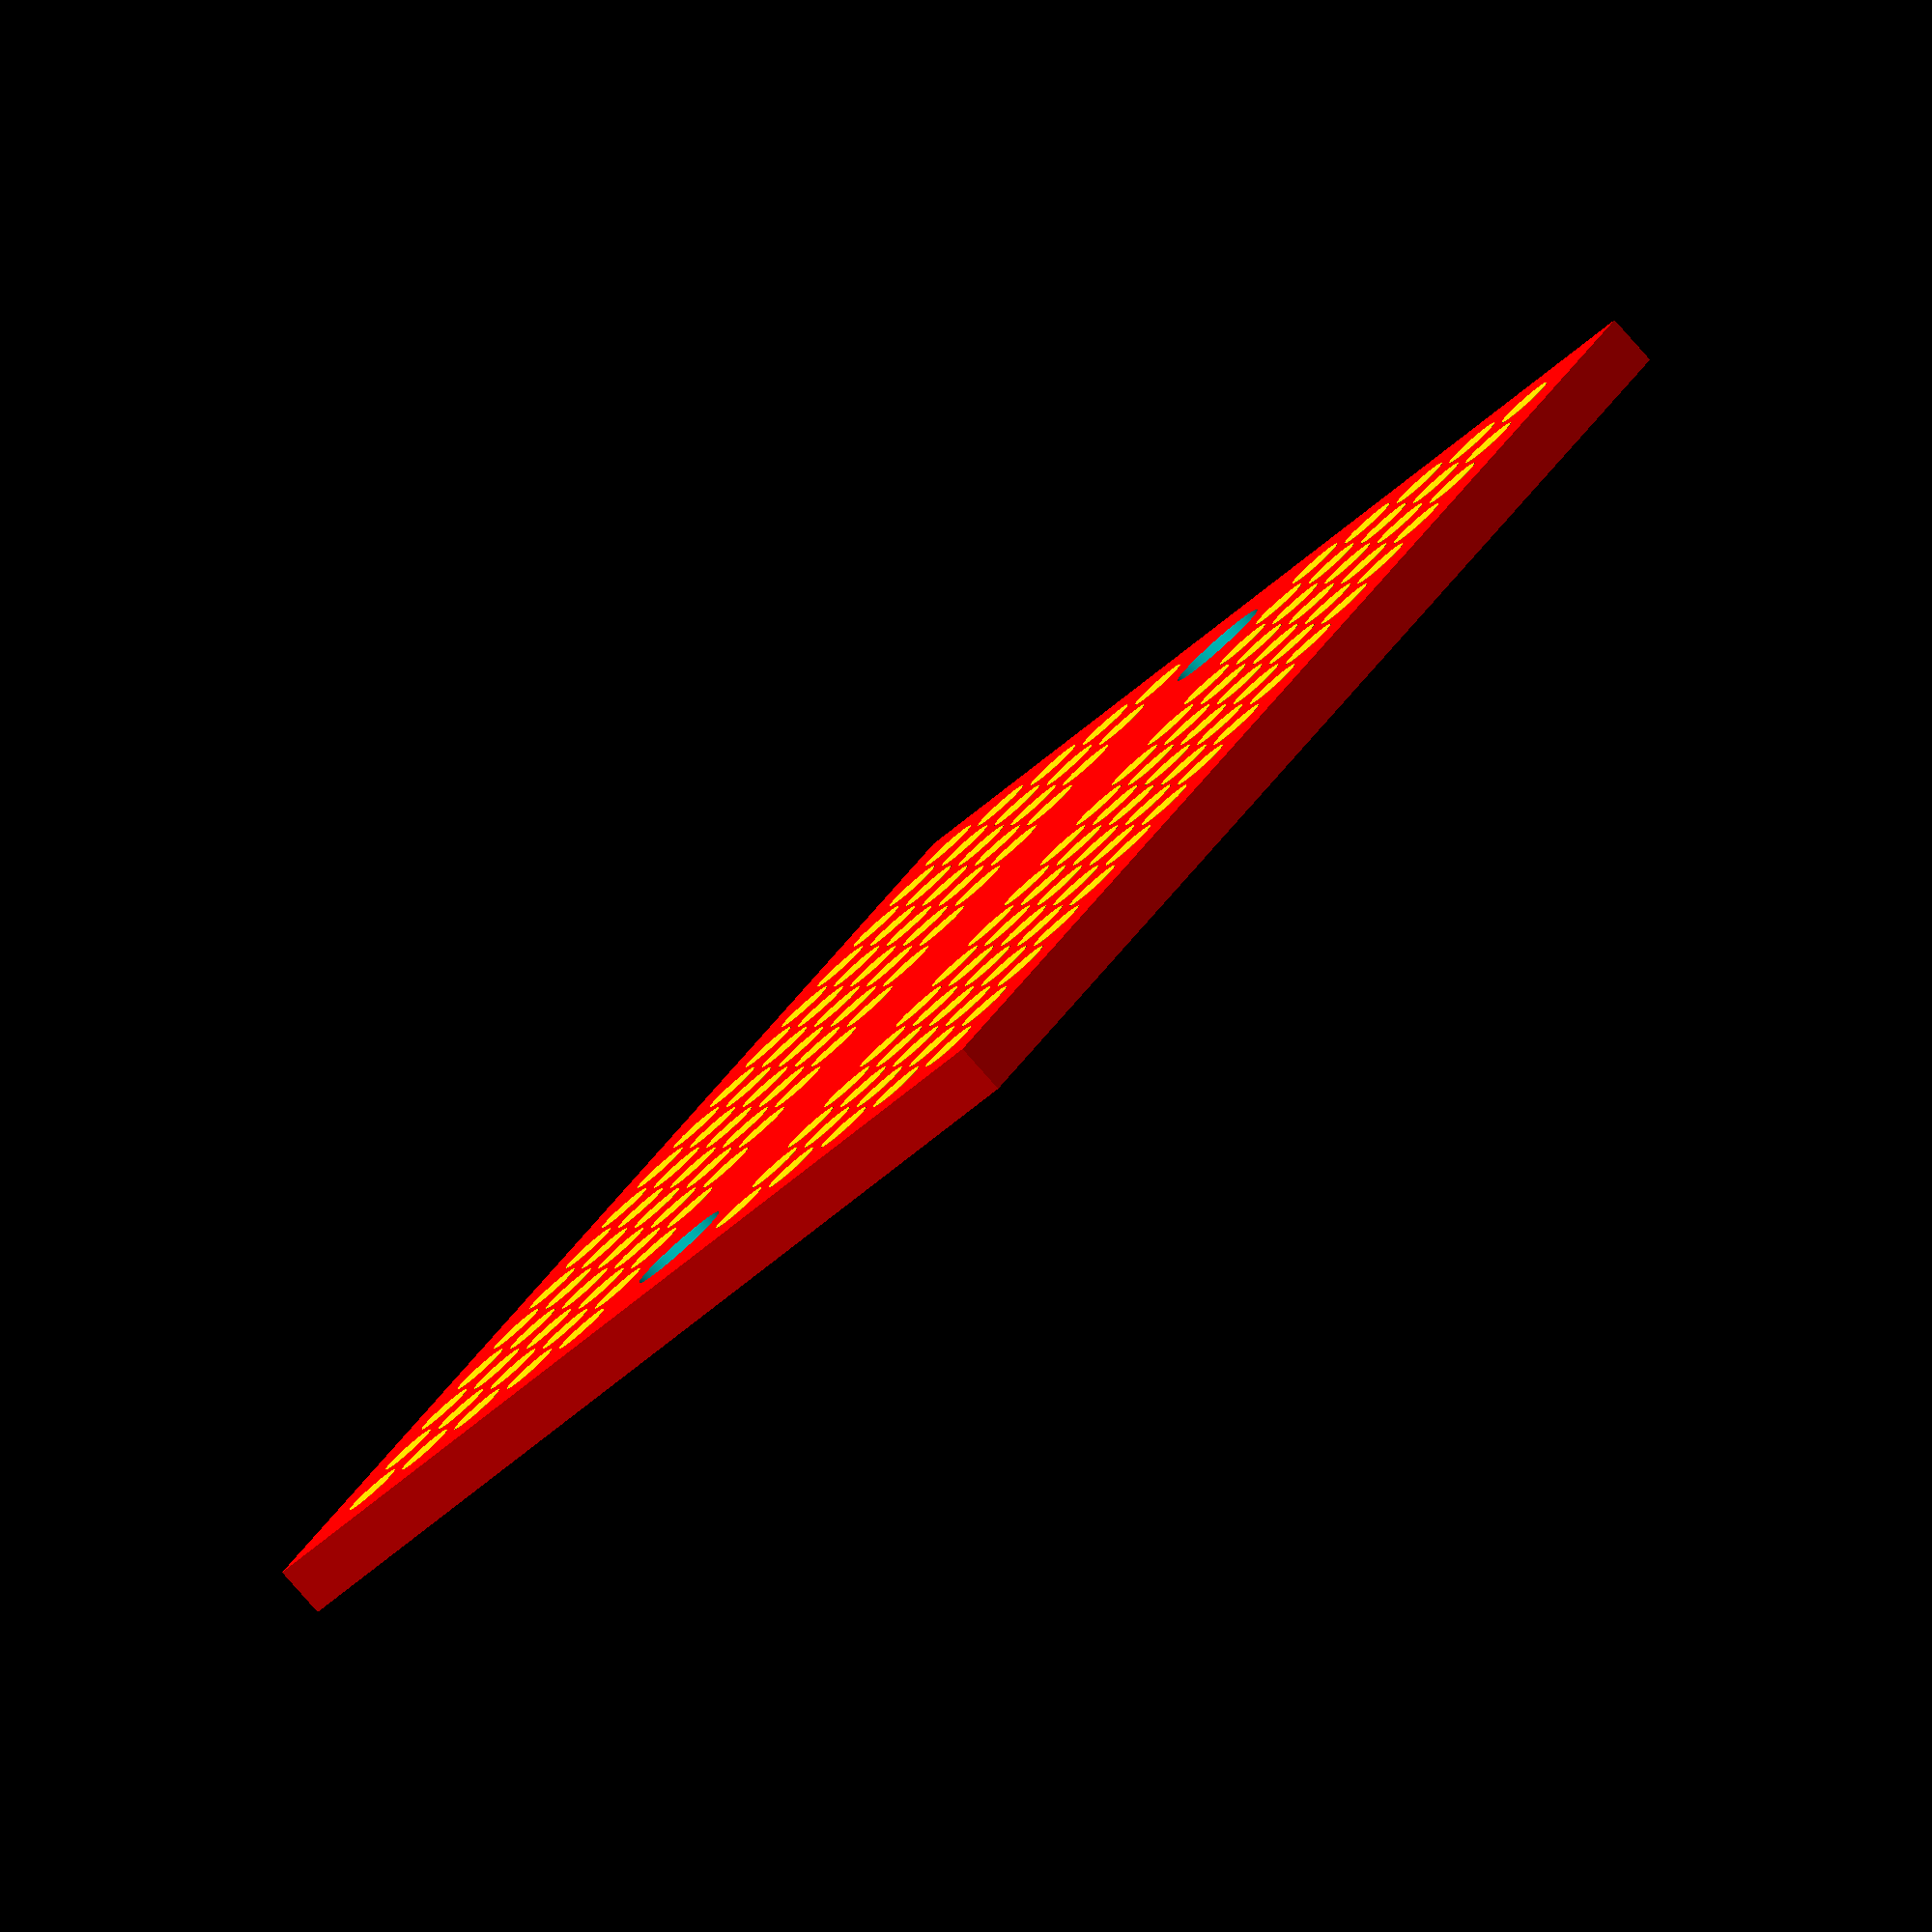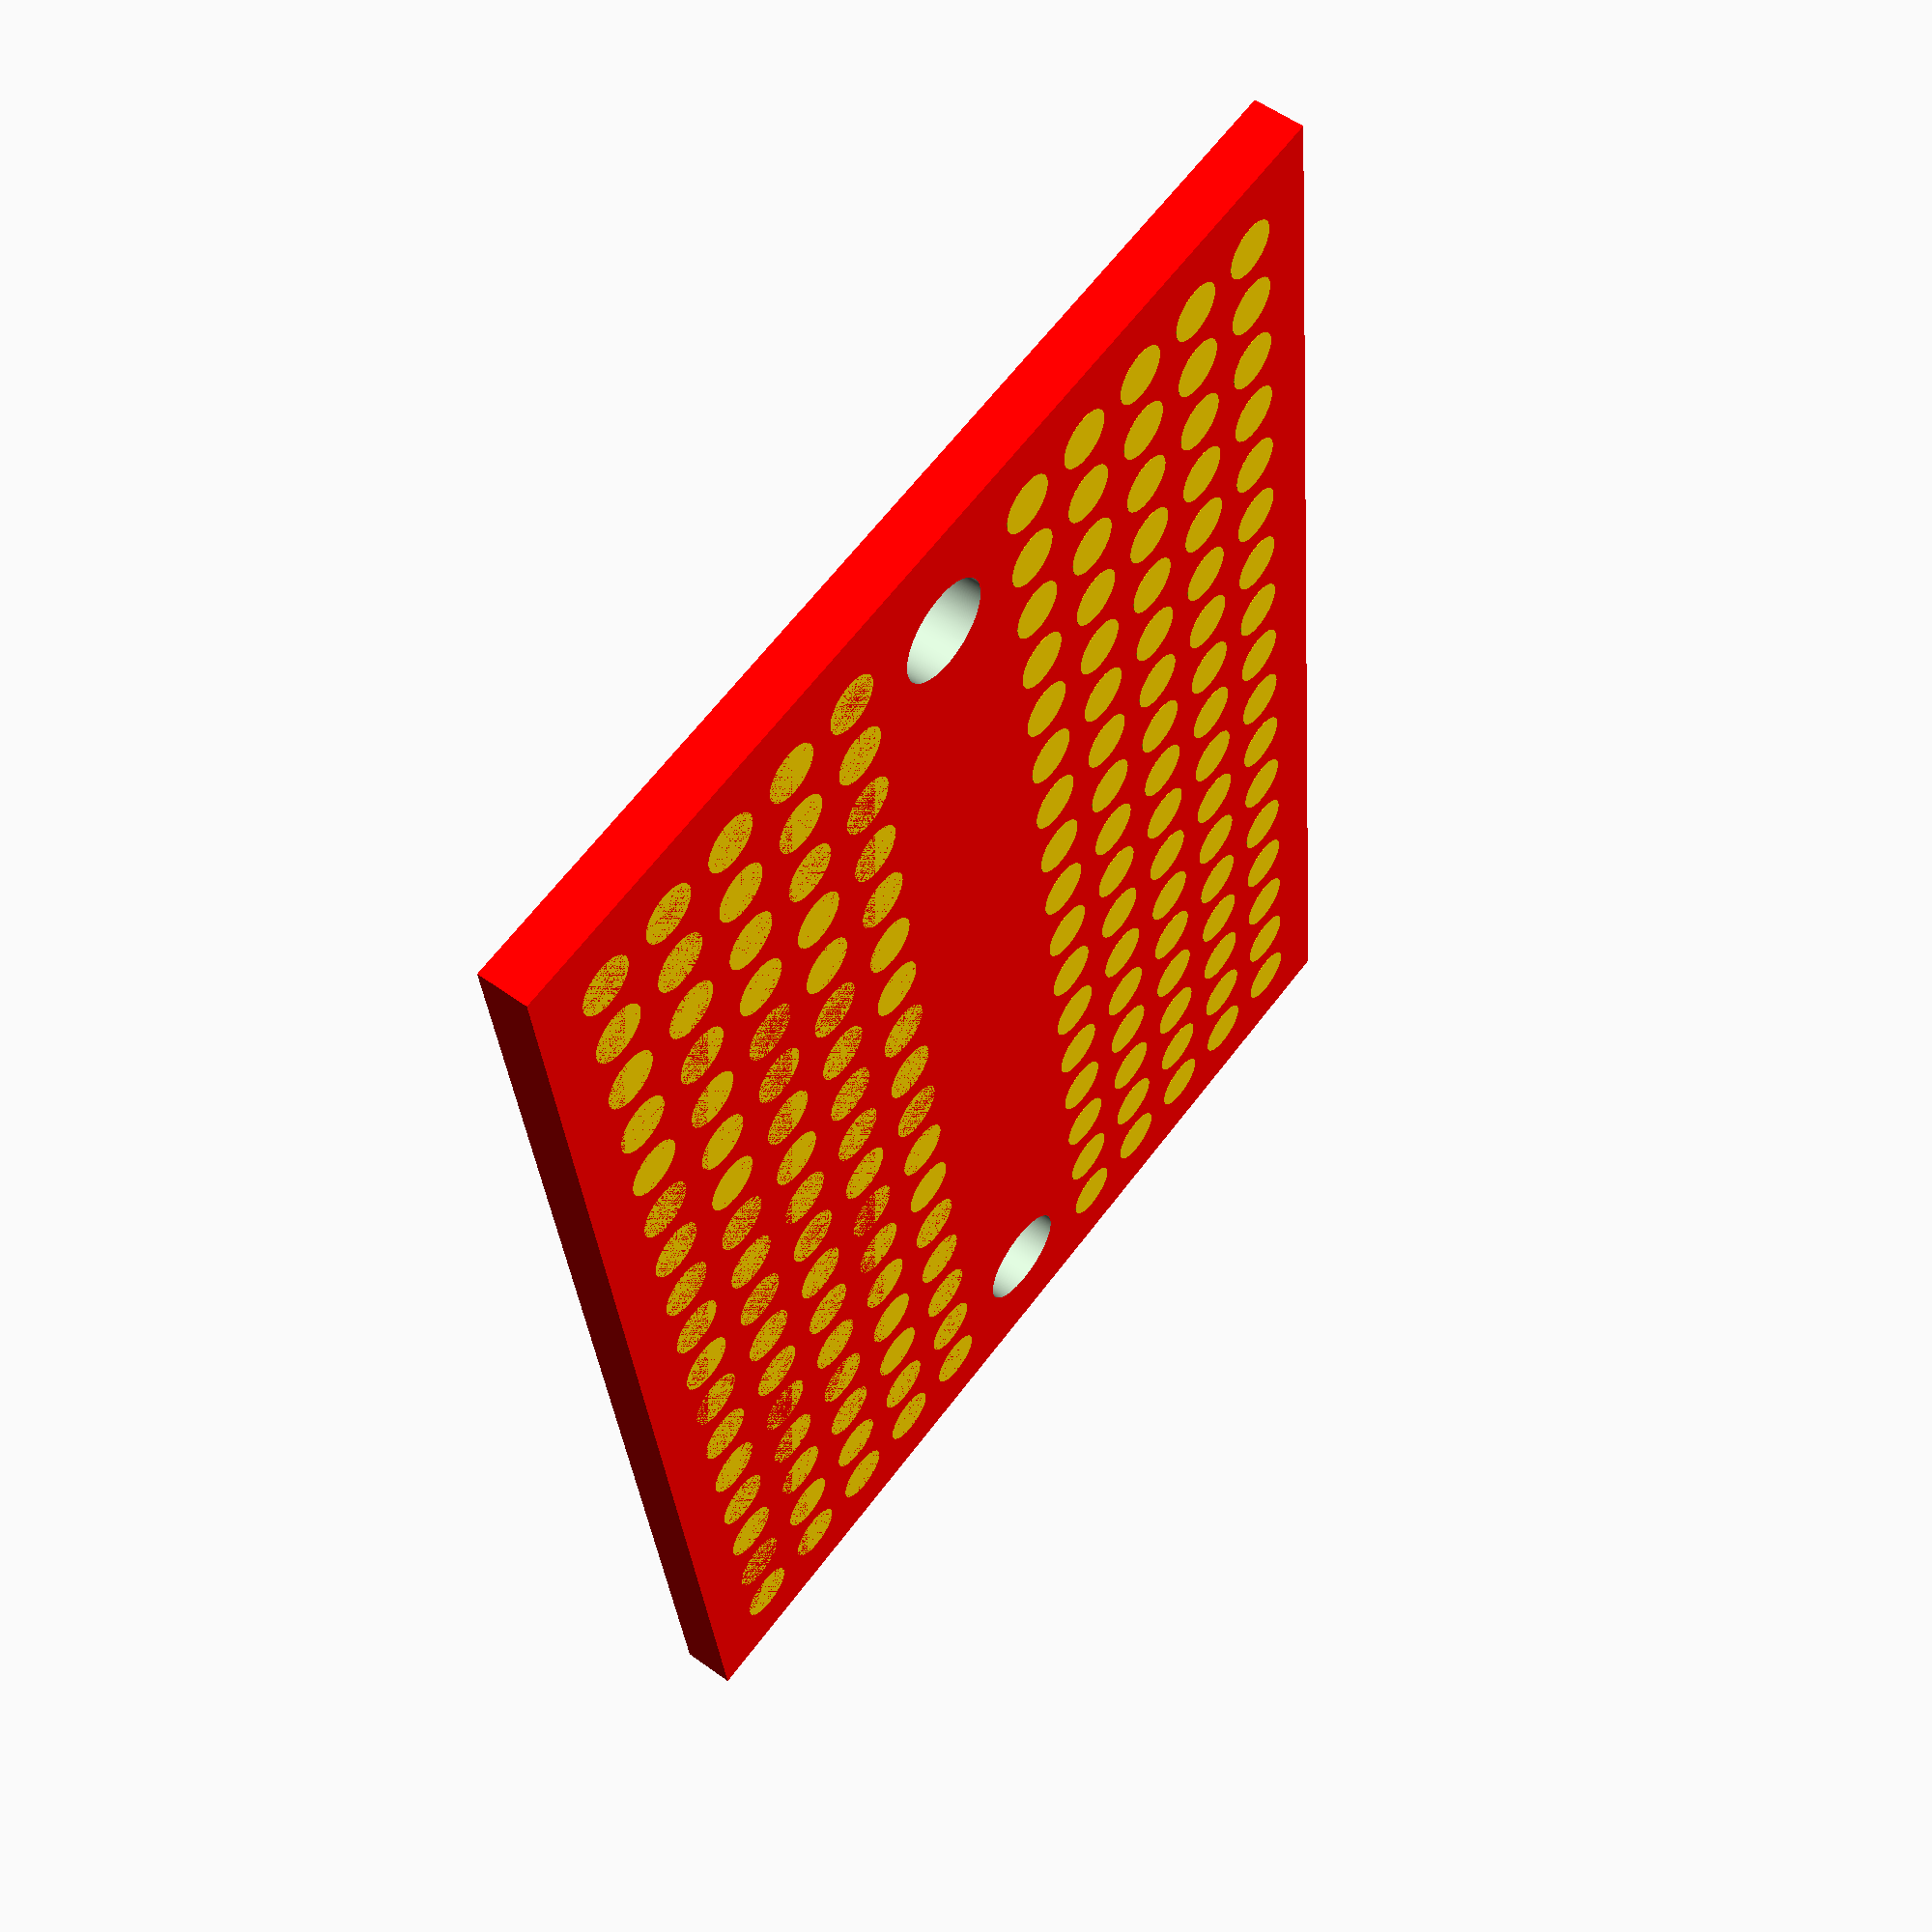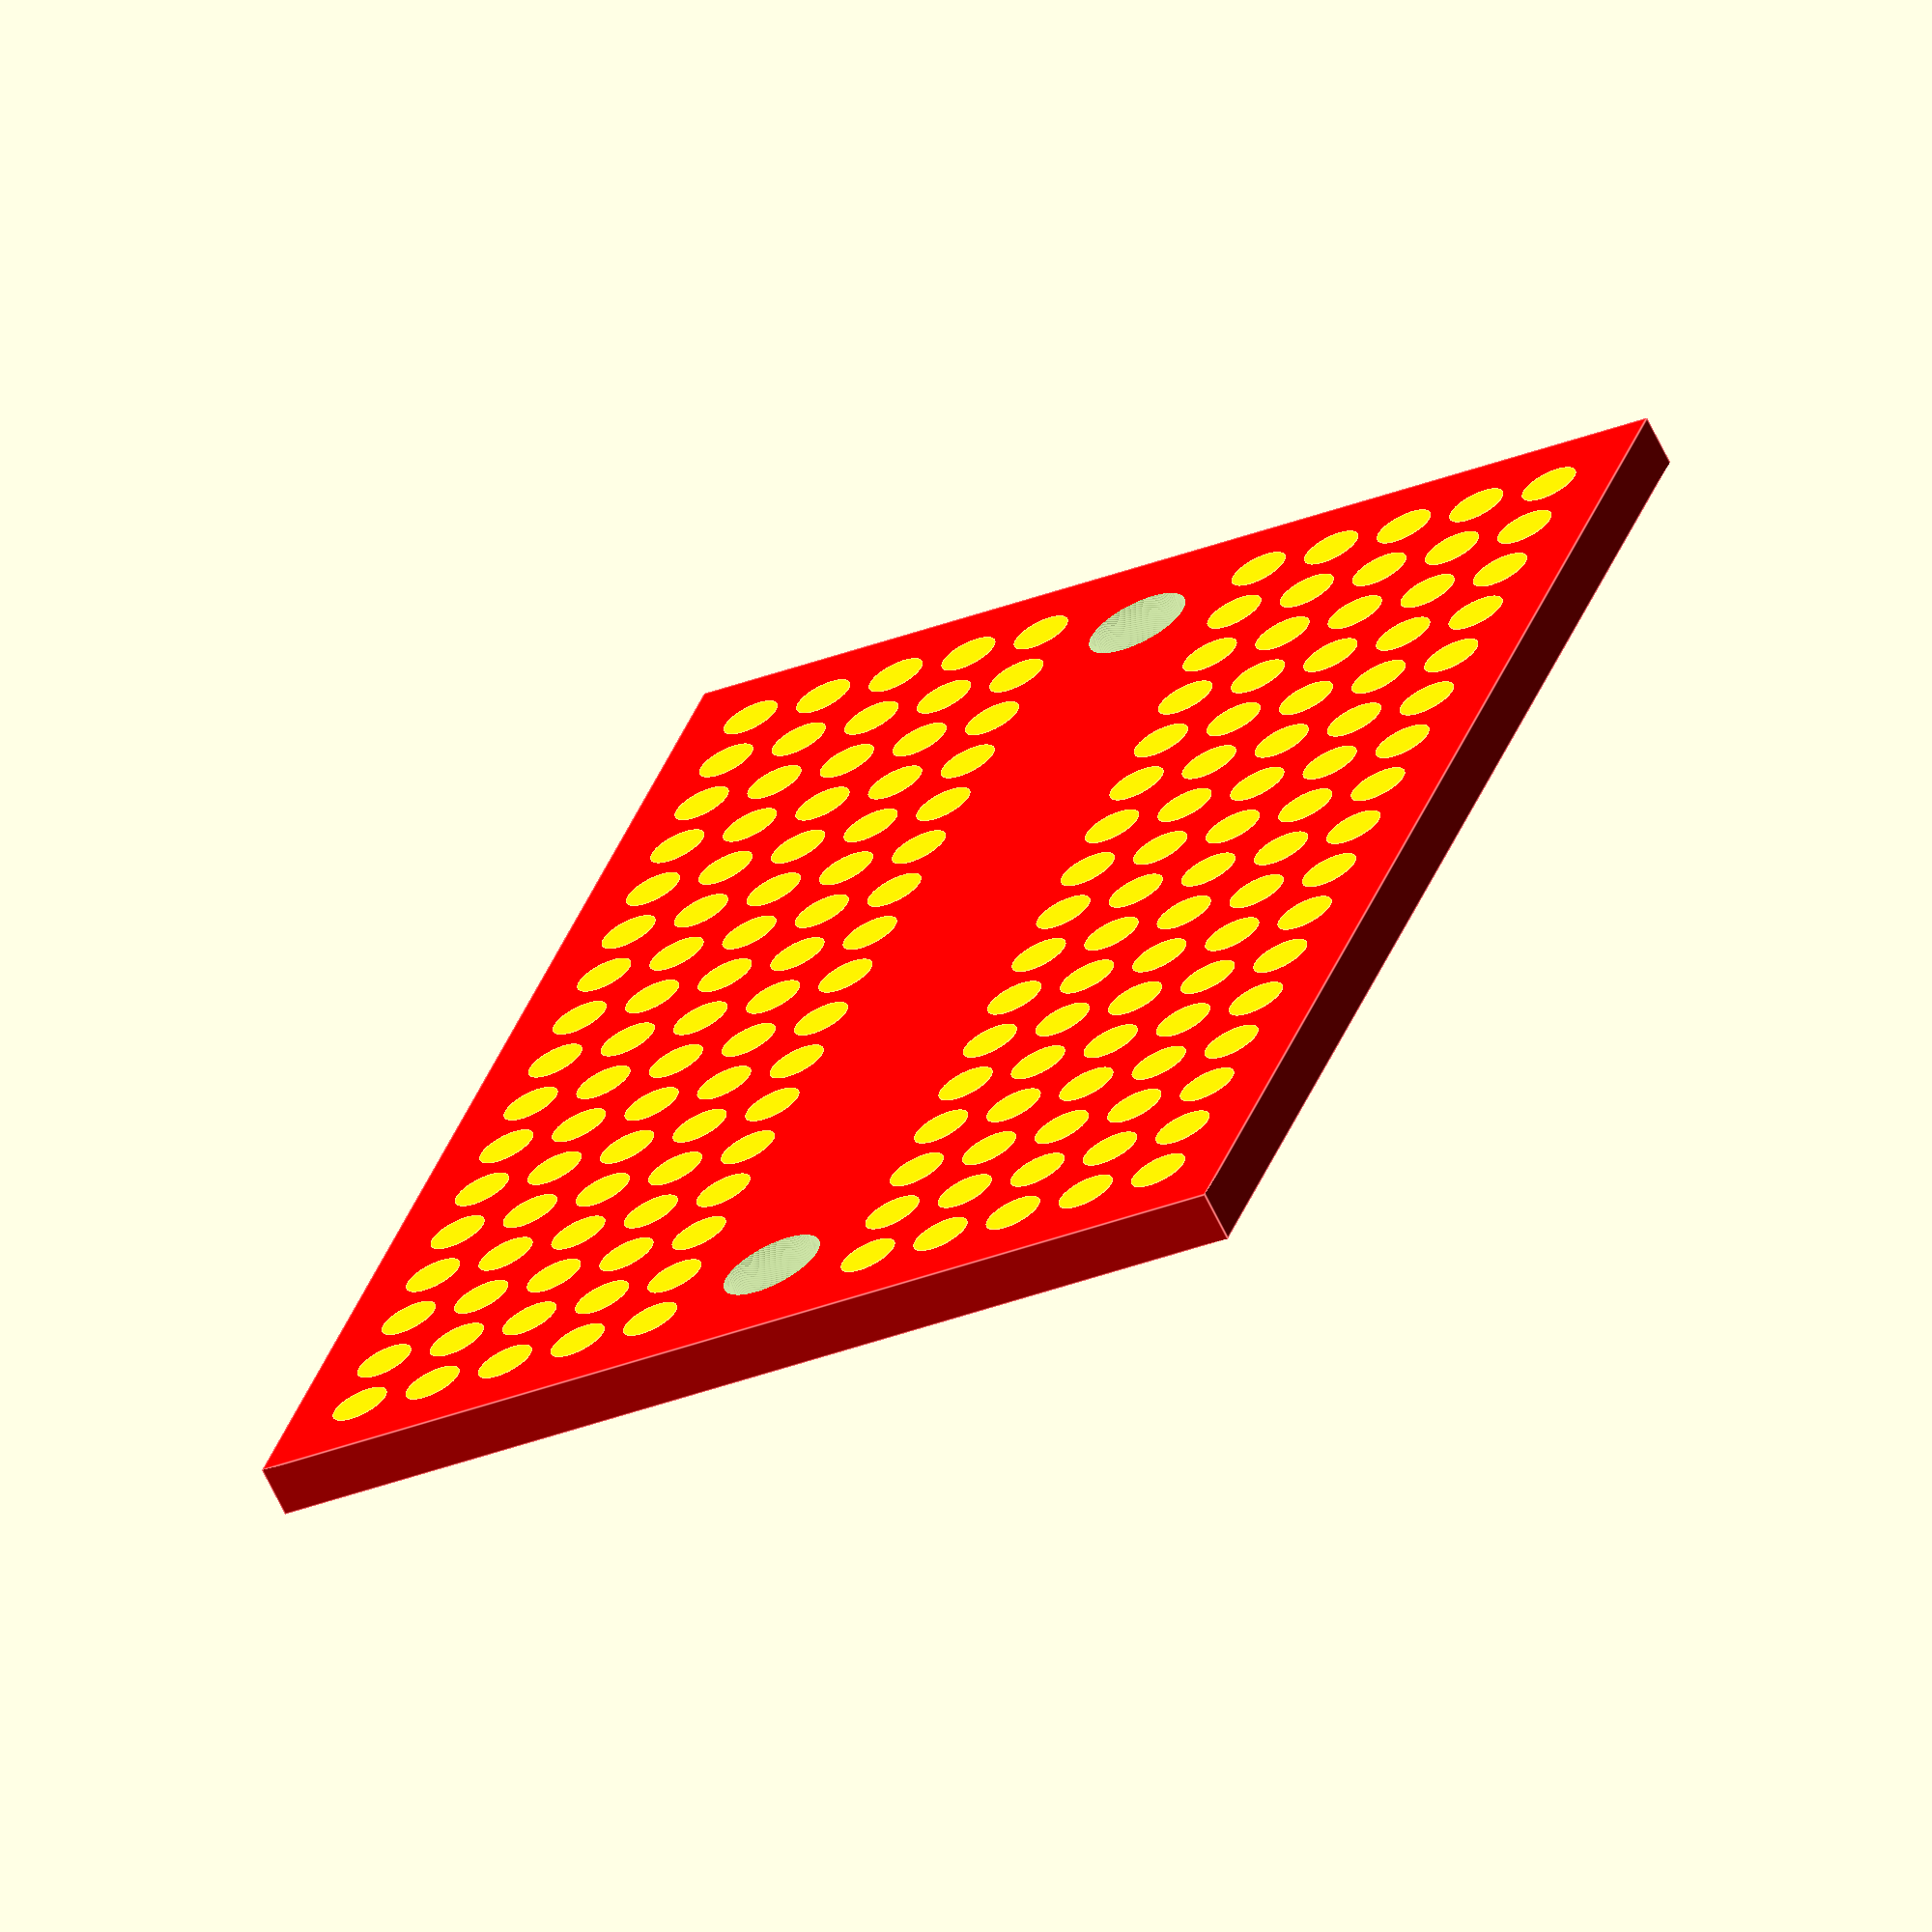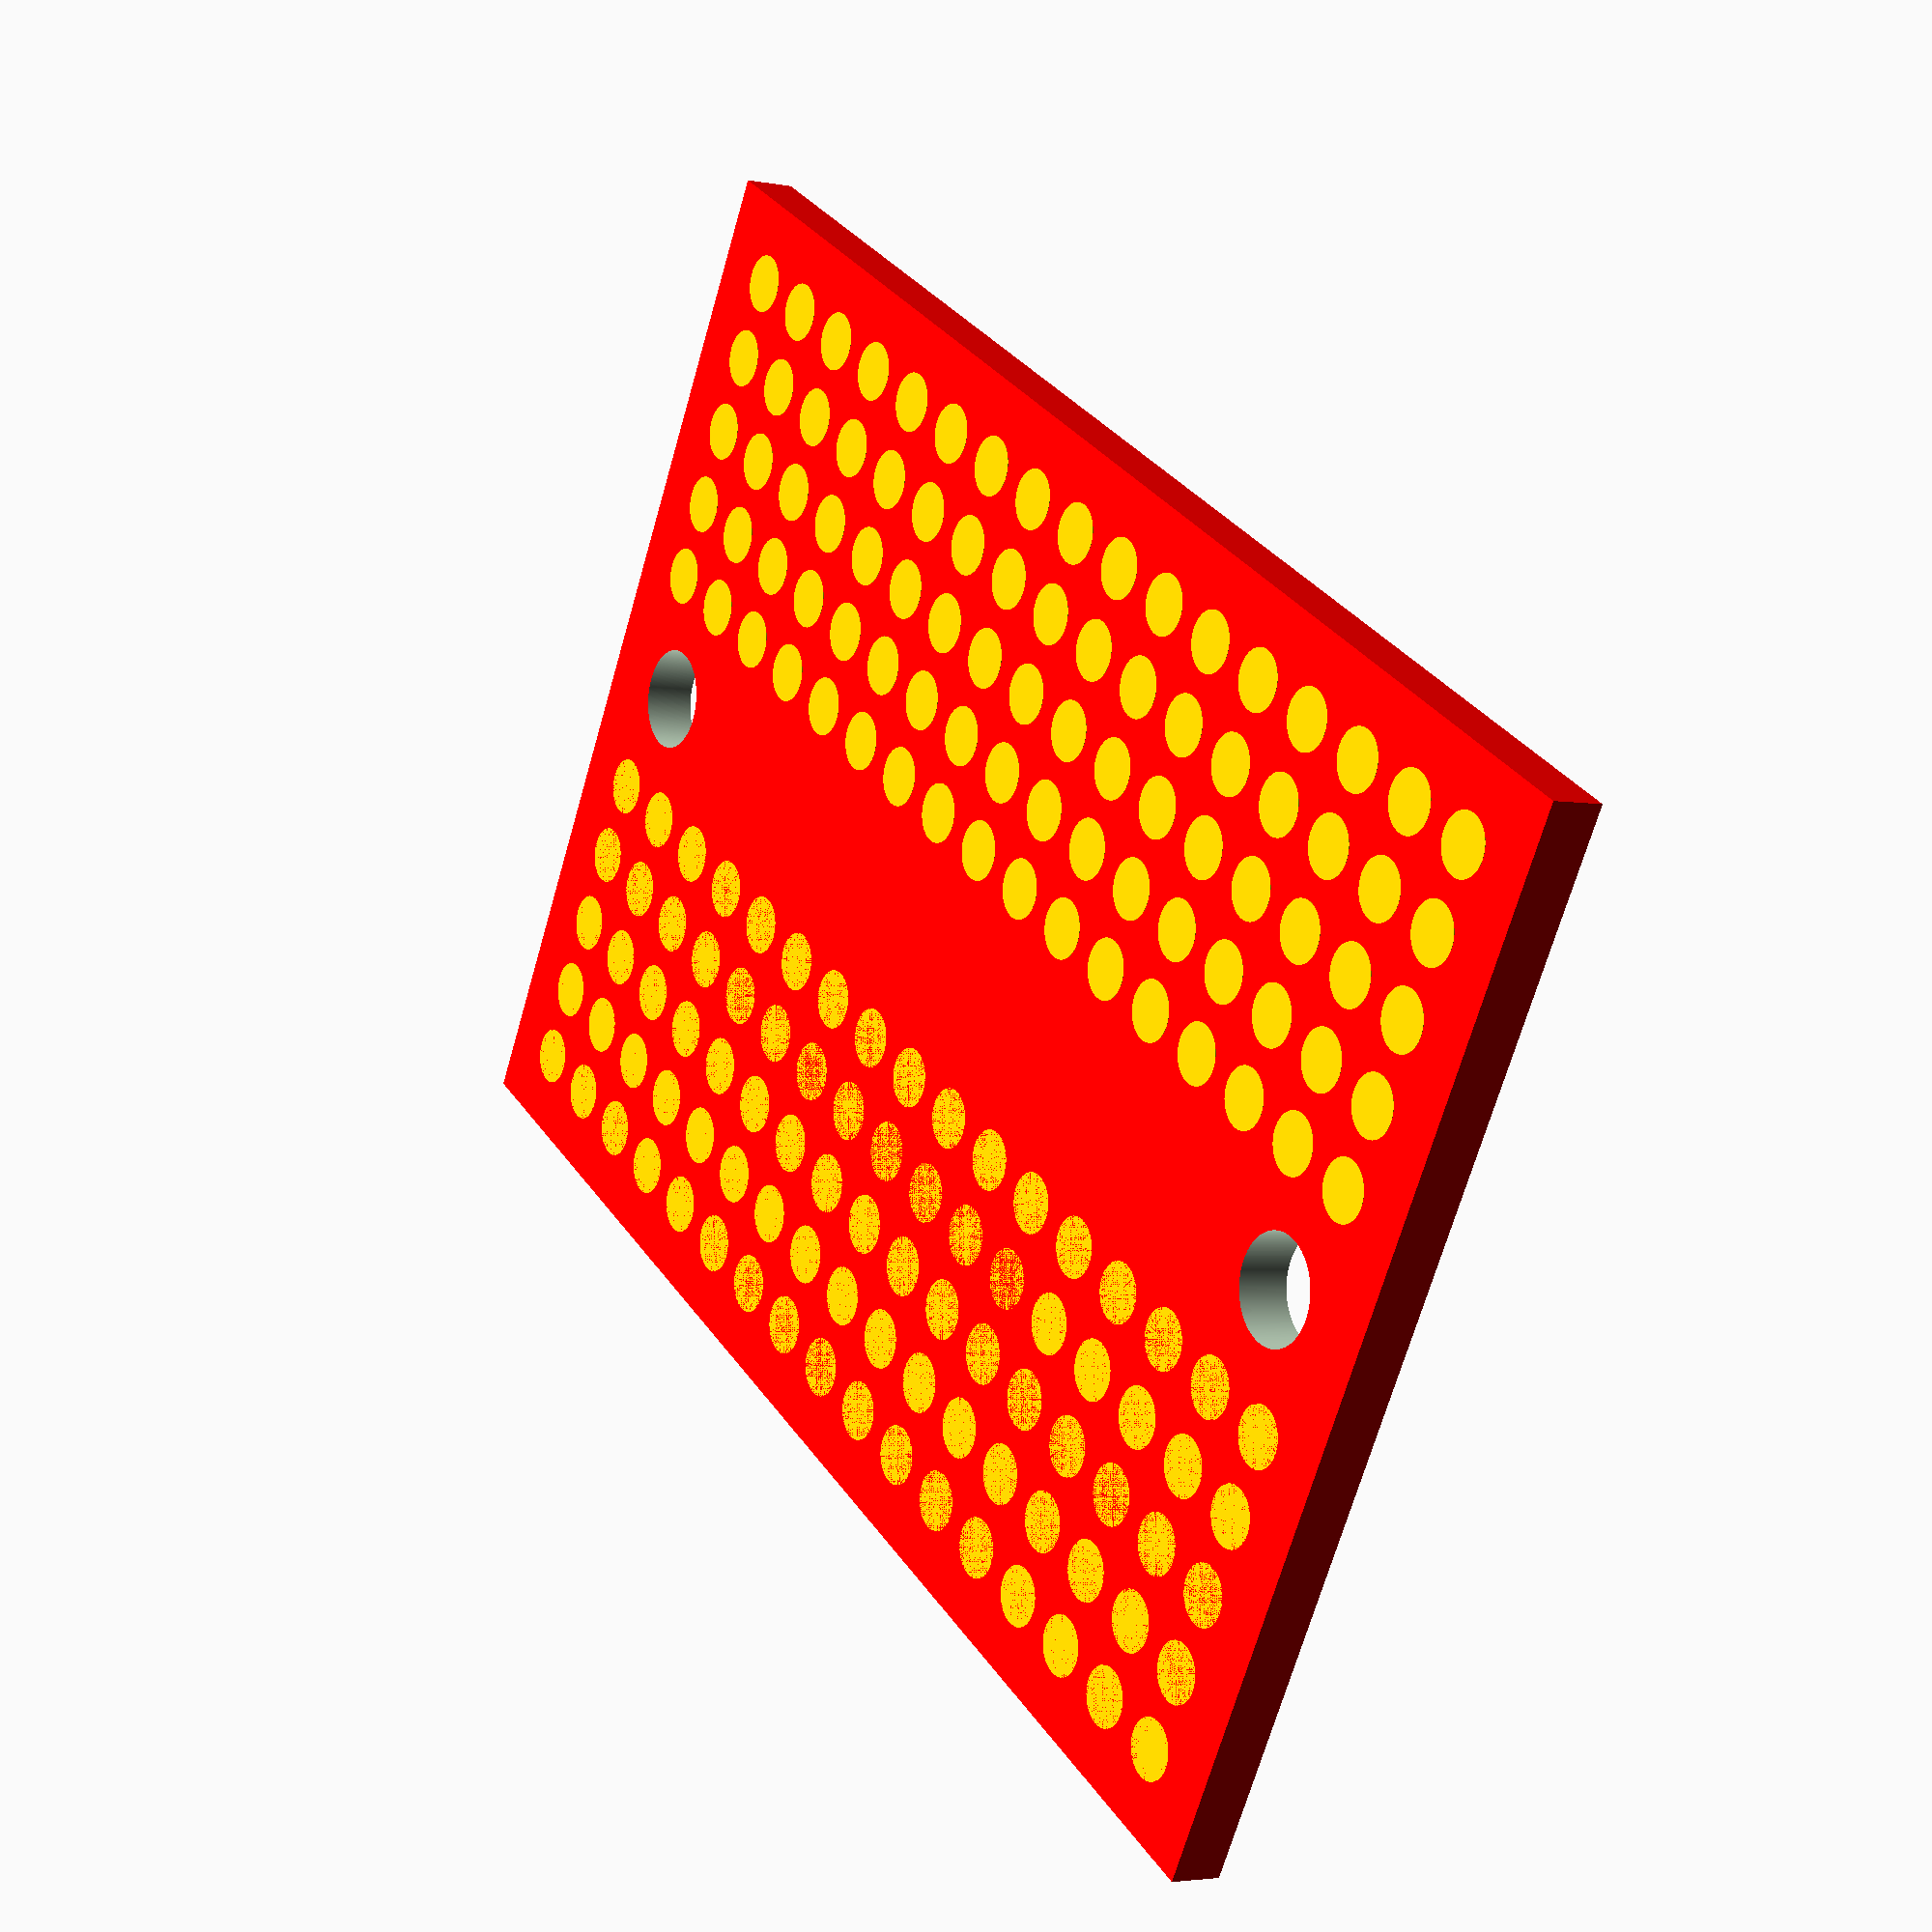
<openscad>
// Create a tire with the specified radius r, height h and thread height th.
module tire(r=45, thickness=2, h=8.5, th=2) {
    perimeter = 2 * PI * r;
    thread_spacing = 3 * 360 / perimeter;
    
    rotate([0,90,0])
        union() {
            difference() {
                cylinder(r=r+thickness, h=h);
                translate([0, 0, -0.5]) cylinder(r=r, h=h+1);
            }
            
            for (i = [0:thread_spacing:360 - thread_spacing]) {
                    rotate([0, 0, i])
                        translate([r+thickness-0.5, 0, 0])
                            cube([th, 1.0, h]);
            }
        }
}


module wheel_hub(wheel=10, hub=5, shaft=2.5, wall=3) {
    translate([0, 0, -hub])
        rotate_extrude() {
            translate([shaft, 0, 0])
                square([wall, wheel+hub]);
        }
}

module wheel_contour(thickness=10, wall=3, radius=45, lip=2, lip_height=2) {
    rotate_extrude() {
        polygon([[radius-wall, 0], [radius+lip_height, 0], [radius+lip_height, lip], [radius, lip], [radius, lip+thickness], [radius+lip_height, lip+thickness], [radius+lip_height, 2*lip+thickness], [radius-wall, 2*lip+thickness]]);
    }
}

module wheel_spoke(thickness=10, wall=3, radius=45, hub=5, angle=30, offset=5) {
    rotate_extrude(angle=angle) {
        translate([hub - 0.1, 0])
            square([radius - hub - wall + 0.2, thickness - offset]);
    }
}

module wheel_spokes(thickness=10, wall=3, radius=45, hub=5, count=6, offset=5) {
    angle = 360 / count / 2;

    union() {
        for (i = [0:count]) {
            rotate([0, 0, 2 * i * angle])
                wheel_spoke(thickness, wall, radius, hub, angle, offset);
        }
    }
}

module wheel(radius = 45, thickness=13, wall = 3, shaft = 2.5, hub_wall = 3, hub_extra = 2, spokes = 6, lip = 2, lip_height = 2) {
    rotate([0, 90, 0])
        union() {
            wheel_hub(wheel=thickness, hub=hub_extra, shaft=shaft, wall=hub_wall);
            wheel_contour(thickness=thickness - 2 * lip, wall=wall, radius = radius, lip = lip, lip_height = lip_height);
            wheel_spokes(thickness=thickness, wall=wall, radius=radius, hub=shaft+hub_wall, count=spokes, offset=thickness / 2 + 1);
        }
}

module wheel_tire() {
    color("gray") wheel();
    color("orange")
        translate([2.25,0,0]) tire();
}

module nut_holder() {
    cube([7, 10, 10]);
}

module circumscribed_polygon(r=1, f=6) {
    a = [for (i = [0:f]) [cos(i * 360 / f) * r, sin(i * 360 / f) * r]];
    polygon(a);
} 

module m3_nut(margin = 0) {
    linear_extrude(2.4) circumscribed_polygon(r=(6.35 + margin) / 2, f=6);
}

module m3_screw_in_hole(depth = 8) {
    difference() {
        cylinder(r=5, h=depth);
        cylinder(r=2.5, h=depth);
    }
}

module right_plate() {
    cube([60, 150, 4]);
    translate([53, 0, 4]) nut_holder();
    translate([53, 140, 4]) nut_holder();
}

module breadboard_row(pins) {
    color("gold") {
        for (i = [0:pins - 1]) {
            translate([2.54 * i, 0, 0]) {
                cylinder(r=0.9, h=1.61);
            }
        }
    }
}

module medium_breadboard() {
    center = 63 / 2;
    x_offset = (94 - 29 * 2.54) / 2;
    y_offset = 2.54 + 2.54 / 2;

    hole_offset = 4;

    difference() {
        union() {
            color("red") cube([94, 63, 1.6]);
            for (y = [0:4]) {
                translate([x_offset, center + y_offset + y * 2.54, 0]) breadboard_row(30);
            }

            for (y = [0:4]) {
                translate([x_offset, center - y_offset - y * 2.54, -0.005]) breadboard_row(30);
            }

            for (y = [0:1]) {
                translate([x_offset, center + y_offset + (7 + y) * 2.54, -0.005]) breadboard_row(30);
                translate([x_offset, center - y_offset - (7 + y) * 2.54, -0.005]) breadboard_row(30);
            }
        }

        translate([hole_offset, hole_offset, -0.05]) cylinder(r=3.7/2, h=1.7);
        translate([hole_offset, 63 - hole_offset, -0.05]) cylinder(r=3.7/2, h=1.7);
        translate([94 - hole_offset, hole_offset, -0.05]) cylinder(r=3.7/2, h=1.7);
        translate([94 - hole_offset, 63 - hole_offset, -0.05]) cylinder(r=3.7/2, h=1.7);
    }
}

module small_breadboard() {
    center = 33 / 2;
    x_offset = (46 - 16 * 2.54) / 2;
    y_offset = 2.54 + 2.54 / 2;
    hole_offset = 4;

    difference() {
        union() {
            color("red") cube([46, 33, 1.6]);
            for (y = [0:4]) {
                translate([x_offset, center + y_offset + y * 2.54, 0]) breadboard_row(17);
                translate([x_offset, center - y_offset - y * 2.54, -0.005]) breadboard_row(17);
            }
        }

        translate([hole_offset, center, -0.05]) cylinder(r=1.6, h=1.7);
        translate([46 - hole_offset, center, -0.05]) cylinder(r=1.6, h=1.7);
    }
}

wall_thickness = 3;
robot_height = 100;
robot_width = 100;

module back_side() {
    union() {
        cube([robot_width, robot_height, wall_thickness]);
    }
}

$fn=360;
//wheel_tire();
//wheel(spokes=6);
//right_plate();

//back_side();
small_breadboard();

</openscad>
<views>
elev=83.0 azim=124.5 roll=41.6 proj=o view=wireframe
elev=304.1 azim=96.1 roll=127.2 proj=p view=wireframe
elev=66.5 azim=108.6 roll=25.7 proj=o view=edges
elev=183.3 azim=329.9 roll=303.0 proj=p view=solid
</views>
